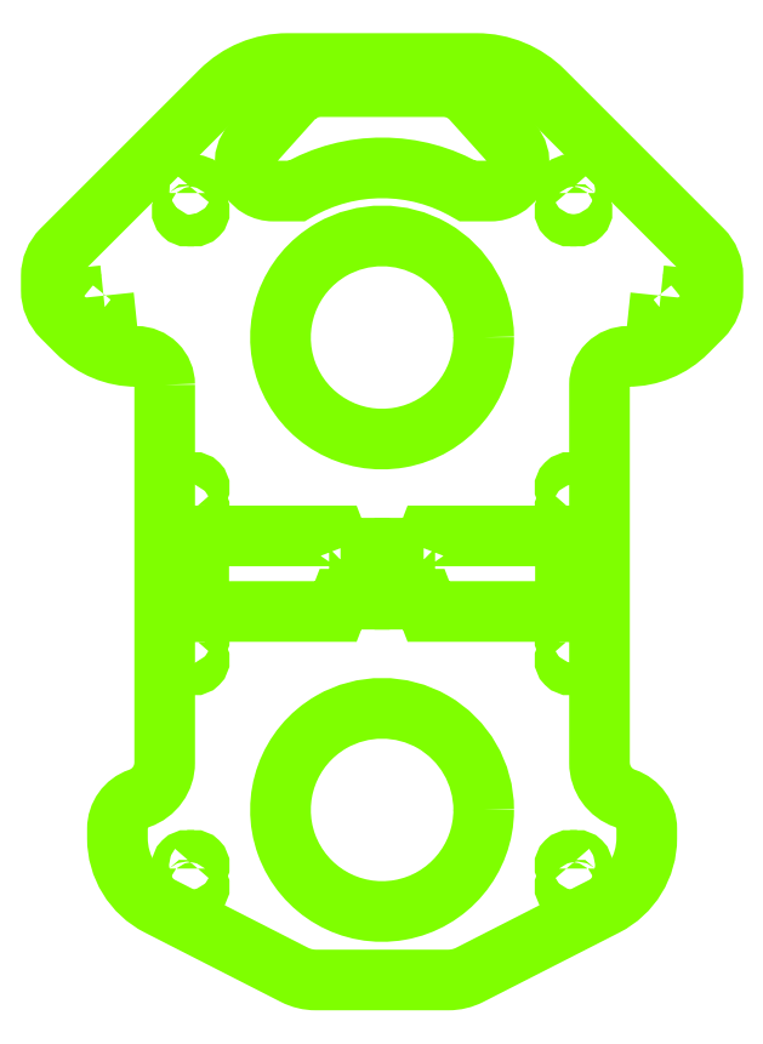
<metadata>
{"format":"dxf","ext":"dxf","renderer":"ezdxf+matplotlib","layout":"modelspace","background":"white","min_lineweight":24,"dpi":150}
</metadata>
<code>
0
SECTION
2
ENTITIES
0
POLYLINE
8
Base
66
     1
10
0
20
0
30
0
70
     1
0
VERTEX
8
Base
10
4.4
20
2.7
42
0
0
VERTEX
8
Base
10
4.9
20
4
42
0
0
VERTEX
8
Base
10
19.4
20
4
42
0
0
VERTEX
8
Base
10
19.4
20
-4
42
0
0
VERTEX
8
Base
10
4.9
20
-4
42
0
0
VERTEX
8
Base
10
4.4
20
-2.7
42
0
0
VERTEX
8
Base
10
2.4
20
-2.7
42
0
0
VERTEX
8
Base
10
2.4
20
2.7
42
0
0
SEQEND
0
POLYLINE
8
Base
66
     1
10
0
20
0
30
0
70
     1
0
VERTEX
8
Base
10
10.75
20
-24.98
42
0.5766
0
VERTEX
8
Base
10
-5.375
20
-15.69
42
1.732
0
VERTEX
8
Base
10
10.75
20
-25
42
0.000551
0
SEQEND
0
POLYLINE
8
Base
66
     1
10
0
20
0
30
0
70
     1
0
VERTEX
8
Base
10
10.75
20
25.02
42
0.5766
0
VERTEX
8
Base
10
-5.375
20
34.31
42
1.732
0
VERTEX
8
Base
10
10.75
20
25
42
0.000551
0
SEQEND
0
POLYLINE
8
Base
66
     1
10
0
20
0
30
0
70
     1
0
VERTEX
8
Base
10
-8.525
20
51.01
42
-0.1317
0
VERTEX
8
Base
10
-6.5
20
51.55
42
0
0
VERTEX
8
Base
10
0
20
51.55
42
0
0
VERTEX
8
Base
10
6.5
20
51.55
42
-0.1317
0
VERTEX
8
Base
10
8.525
20
51.01
42
-0.07913
0
VERTEX
8
Base
10
9.514
20
50.2
42
0
0
VERTEX
8
Base
10
13.73
20
45.5
42
-0.4765
0
VERTEX
8
Base
10
13
20
40.9
42
-0.1317
0
VERTEX
8
Base
10
11.5
20
40.5
42
0
0
VERTEX
8
Base
10
9.053
20
40.5
42
0.2693
0
VERTEX
8
Base
10
-8.975
20
40.55
42
0.001252
0
VERTEX
8
Base
10
-9.053
20
40.5
42
0
0
VERTEX
8
Base
10
-11.5
20
40.5
42
-0.1317
0
VERTEX
8
Base
10
-13
20
40.9
42
-0.4765
0
VERTEX
8
Base
10
-13.73
20
45.5
42
0
0
VERTEX
8
Base
10
-9.514
20
50.2
42
-0.07913
0
SEQEND
0
POLYLINE
8
Base
66
     1
10
0
20
0
30
0
70
     1
0
VERTEX
8
Base
10
-4.4
20
2.7
42
0
0
VERTEX
8
Base
10
-2.4
20
2.7
42
0
0
VERTEX
8
Base
10
-2.4
20
-2.7
42
0
0
VERTEX
8
Base
10
-4.4
20
-2.7
42
0
0
VERTEX
8
Base
10
-4.9
20
-4
42
0
0
VERTEX
8
Base
10
-19.4
20
-4
42
0
0
VERTEX
8
Base
10
-19.4
20
4
42
0
0
VERTEX
8
Base
10
-4.9
20
4
42
0
0
SEQEND
0
POLYLINE
8
Base
66
     1
10
0
20
0
30
0
70
     1
0
VERTEX
8
Base
10
-23
20
20
42
0
0
VERTEX
8
Base
10
-23
20
-20
42
-0.3205
0
VERTEX
8
Base
10
-25.7
20
-23.78
42
0.3205
0
VERTEX
8
Base
10
-28
20
-27
42
0
0
VERTEX
8
Base
10
-28
20
-28
42
0.2819
0
VERTEX
8
Base
10
-23.64
20
-35.13
42
0
0
VERTEX
8
Base
10
-9.272
20
-42.45
42
0.1185
0
VERTEX
8
Base
10
-7
20
-43
42
0
0
VERTEX
8
Base
10
7
20
-43
42
0.1185
0
VERTEX
8
Base
10
9.272
20
-42.45
42
0
0
VERTEX
8
Base
10
23.64
20
-35.13
42
0.2819
0
VERTEX
8
Base
10
28
20
-28
42
0
0
VERTEX
8
Base
10
28
20
-27
42
0.3205
0
VERTEX
8
Base
10
25.7
20
-23.78
42
-0.3205
0
VERTEX
8
Base
10
23
20
-20
42
0
0
VERTEX
8
Base
10
23
20
20
42
-0.4142
0
VERTEX
8
Base
10
26
20
23
42
0.1989
0
VERTEX
8
Base
10
32.24
20
25.59
42
0
0
VERTEX
8
Base
10
33.83
20
27.17
42
0.1989
0
VERTEX
8
Base
10
35
20
30
42
0
0
VERTEX
8
Base
10
35
20
31.5
42
0.1989
0
VERTEX
8
Base
10
33.84
20
34.3
42
0
0
VERTEX
8
Base
10
17.07
20
51.07
42
0.1989
0
VERTEX
8
Base
10
10
20
54
42
0
0
VERTEX
8
Base
10
-10
20
54
42
0.1989
0
VERTEX
8
Base
10
-17.07
20
51.07
42
0
0
VERTEX
8
Base
10
-33.84
20
34.3
42
0.1989
0
VERTEX
8
Base
10
-35
20
31.5
42
0
0
VERTEX
8
Base
10
-35
20
30
42
0.1989
0
VERTEX
8
Base
10
-33.83
20
27.17
42
0
0
VERTEX
8
Base
10
-32.24
20
25.59
42
0.1989
0
VERTEX
8
Base
10
-26
20
23
42
-0.4142
0
SEQEND
0
POLYLINE
8
Base
66
     1
10
0
20
0
30
0
70
     1
0
VERTEX
8
Base
10
-29.47
20
29.43
42
0
0
VERTEX
8
Base
10
-29.37
20
28.43
42
0
0
VERTEX
8
Base
10
-31.35
20
28.22
42
0
0
VERTEX
8
Base
10
-31.46
20
29.22
42
0
0
SEQEND
0
POLYLINE
8
Base
66
     1
10
0
20
0
30
0
70
     1
0
VERTEX
8
Base
10
29.47
20
29.43
42
0
0
VERTEX
8
Base
10
29.37
20
28.43
42
0
0
VERTEX
8
Base
10
31.35
20
28.22
42
0
0
VERTEX
8
Base
10
31.46
20
29.22
42
0
0
SEQEND
0
POLYLINE
8
Base
66
     1
10
0
20
0
30
0
70
     1
0
VERTEX
8
Base
10
-19.5
20
40.29
42
1
0
VERTEX
8
Base
10
-20.21
20
41
42
0
0
VERTEX
8
Base
10
-20.29
20
41
42
1
0
VERTEX
8
Base
10
-21
20
40.29
42
0
0
VERTEX
8
Base
10
-21
20
38.71
42
1
0
VERTEX
8
Base
10
-20.29
20
38
42
0
0
VERTEX
8
Base
10
-20.21
20
38
42
1
0
VERTEX
8
Base
10
-19.5
20
38.71
42
0
0
SEQEND
0
POLYLINE
8
Base
66
     1
10
0
20
0
30
0
70
     1
0
VERTEX
8
Base
10
-19.5
20
-7.21
42
1
0
VERTEX
8
Base
10
-20.21
20
-6.5
42
0
0
VERTEX
8
Base
10
-20.29
20
-6.5
42
1
0
VERTEX
8
Base
10
-21
20
-7.21
42
0
0
VERTEX
8
Base
10
-21
20
-8.79
42
1
0
VERTEX
8
Base
10
-20.29
20
-9.5
42
0
0
VERTEX
8
Base
10
-20.21
20
-9.5
42
1
0
VERTEX
8
Base
10
-19.5
20
-8.79
42
0
0
SEQEND
0
POLYLINE
8
Base
66
     1
10
0
20
0
30
0
70
     1
0
VERTEX
8
Base
10
-19.5
20
-31.21
42
1
0
VERTEX
8
Base
10
-20.21
20
-30.5
42
0
0
VERTEX
8
Base
10
-20.29
20
-30.5
42
1
0
VERTEX
8
Base
10
-21
20
-31.21
42
0
0
VERTEX
8
Base
10
-21
20
-32.79
42
1
0
VERTEX
8
Base
10
-20.29
20
-33.5
42
0
0
VERTEX
8
Base
10
-20.21
20
-33.5
42
1
0
VERTEX
8
Base
10
-19.5
20
-32.79
42
0
0
SEQEND
0
POLYLINE
8
Base
66
     1
10
0
20
0
30
0
70
     1
0
VERTEX
8
Base
10
19.5
20
40.29
42
-1
0
VERTEX
8
Base
10
20.21
20
41
42
0
0
VERTEX
8
Base
10
20.29
20
41
42
-1
0
VERTEX
8
Base
10
21
20
40.29
42
0
0
VERTEX
8
Base
10
21
20
38.71
42
-1
0
VERTEX
8
Base
10
20.29
20
38
42
0
0
VERTEX
8
Base
10
20.21
20
38
42
-1
0
VERTEX
8
Base
10
19.5
20
38.71
42
0
0
SEQEND
0
POLYLINE
8
Base
66
     1
10
0
20
0
30
0
70
     1
0
VERTEX
8
Base
10
19.5
20
-31.21
42
-1
0
VERTEX
8
Base
10
20.21
20
-30.5
42
0
0
VERTEX
8
Base
10
20.29
20
-30.5
42
-1
0
VERTEX
8
Base
10
21
20
-31.21
42
0
0
VERTEX
8
Base
10
21
20
-32.79
42
-1
0
VERTEX
8
Base
10
20.29
20
-33.5
42
0
0
VERTEX
8
Base
10
20.21
20
-33.5
42
-1
0
VERTEX
8
Base
10
19.5
20
-32.79
42
0
0
SEQEND
0
POLYLINE
8
Base
66
     1
10
0
20
0
30
0
70
     1
0
VERTEX
8
Base
10
-19.5
20
7.21
42
-1
0
VERTEX
8
Base
10
-20.21
20
6.5
42
0
0
VERTEX
8
Base
10
-20.29
20
6.5
42
-1
0
VERTEX
8
Base
10
-21
20
7.21
42
0
0
VERTEX
8
Base
10
-21
20
8.79
42
-1
0
VERTEX
8
Base
10
-20.29
20
9.5
42
0
0
VERTEX
8
Base
10
-20.21
20
9.5
42
-1
0
VERTEX
8
Base
10
-19.5
20
8.79
42
0
0
SEQEND
0
POLYLINE
8
Base
66
     1
10
0
20
0
30
0
70
     1
0
VERTEX
8
Base
10
19.5
20
-7.21
42
-1
0
VERTEX
8
Base
10
20.21
20
-6.5
42
0
0
VERTEX
8
Base
10
20.29
20
-6.5
42
-1
0
VERTEX
8
Base
10
21
20
-7.21
42
0
0
VERTEX
8
Base
10
21
20
-8.79
42
-1
0
VERTEX
8
Base
10
20.29
20
-9.5
42
0
0
VERTEX
8
Base
10
20.21
20
-9.5
42
-1
0
VERTEX
8
Base
10
19.5
20
-8.79
42
0
0
SEQEND
0
POLYLINE
8
Base
66
     1
10
0
20
0
30
0
70
     1
0
VERTEX
8
Base
10
19.5
20
7.21
42
1
0
VERTEX
8
Base
10
20.21
20
6.5
42
0
0
VERTEX
8
Base
10
20.29
20
6.5
42
1
0
VERTEX
8
Base
10
21
20
7.21
42
0
0
VERTEX
8
Base
10
21
20
8.79
42
1
0
VERTEX
8
Base
10
20.29
20
9.5
42
0
0
VERTEX
8
Base
10
20.21
20
9.5
42
1
0
VERTEX
8
Base
10
19.5
20
8.79
42
0
0
SEQEND
0
ENDSEC
0
EOF

</code>
